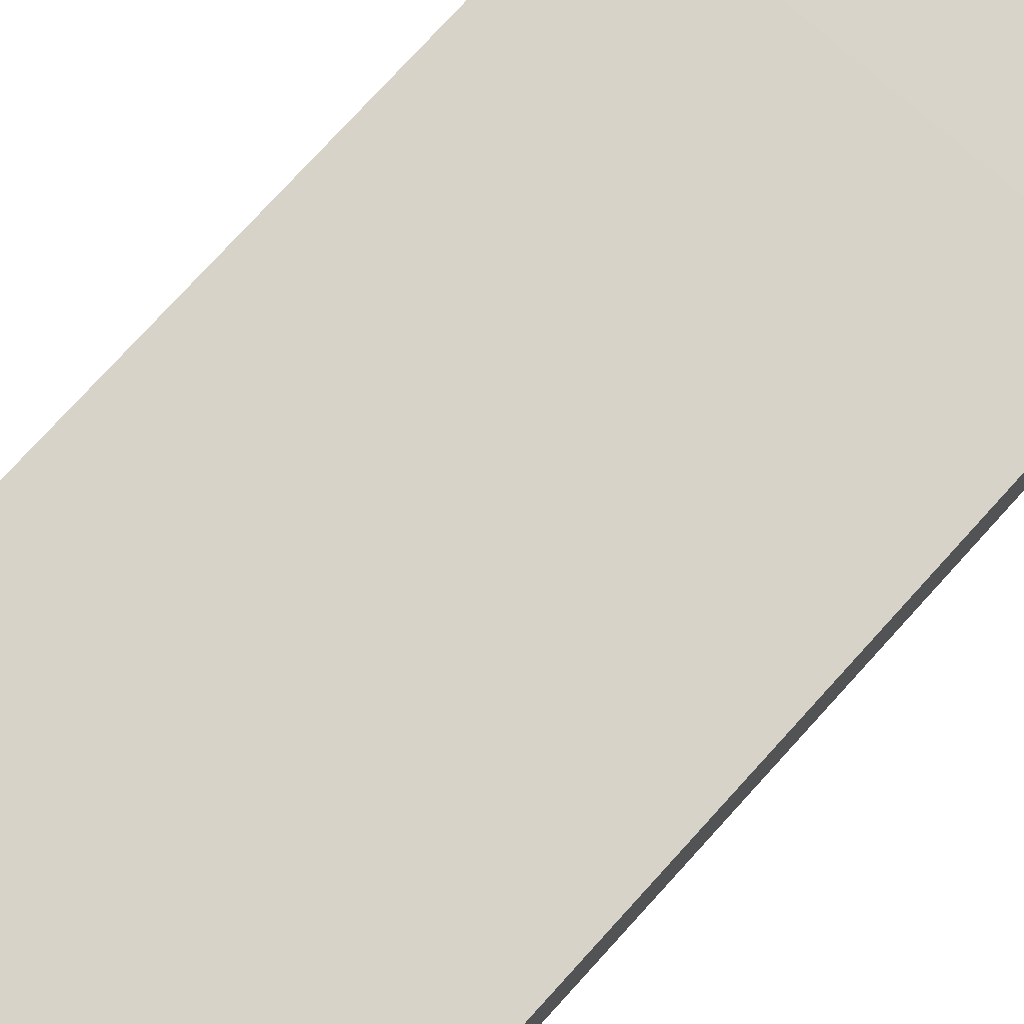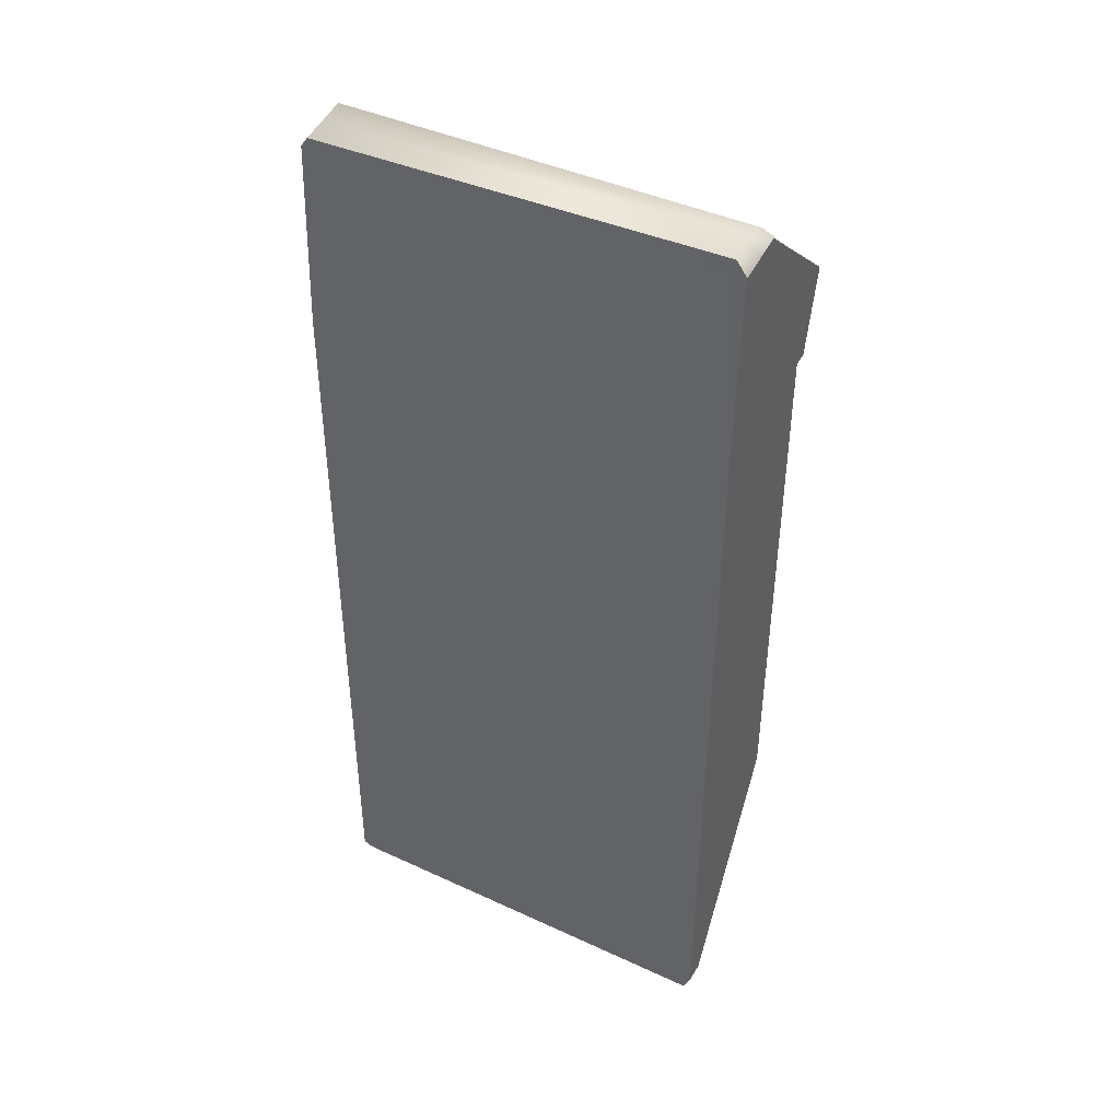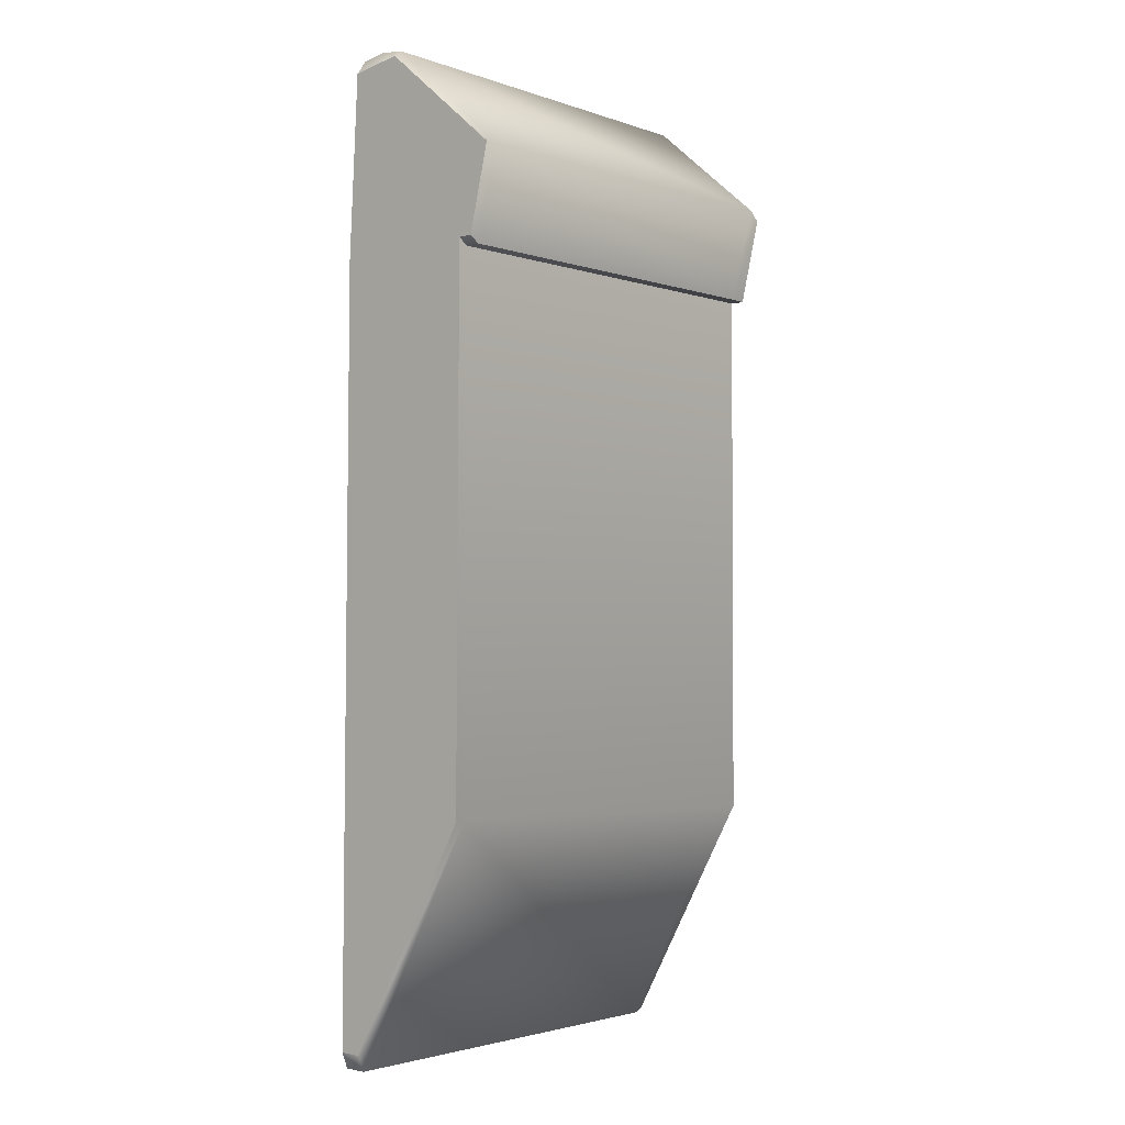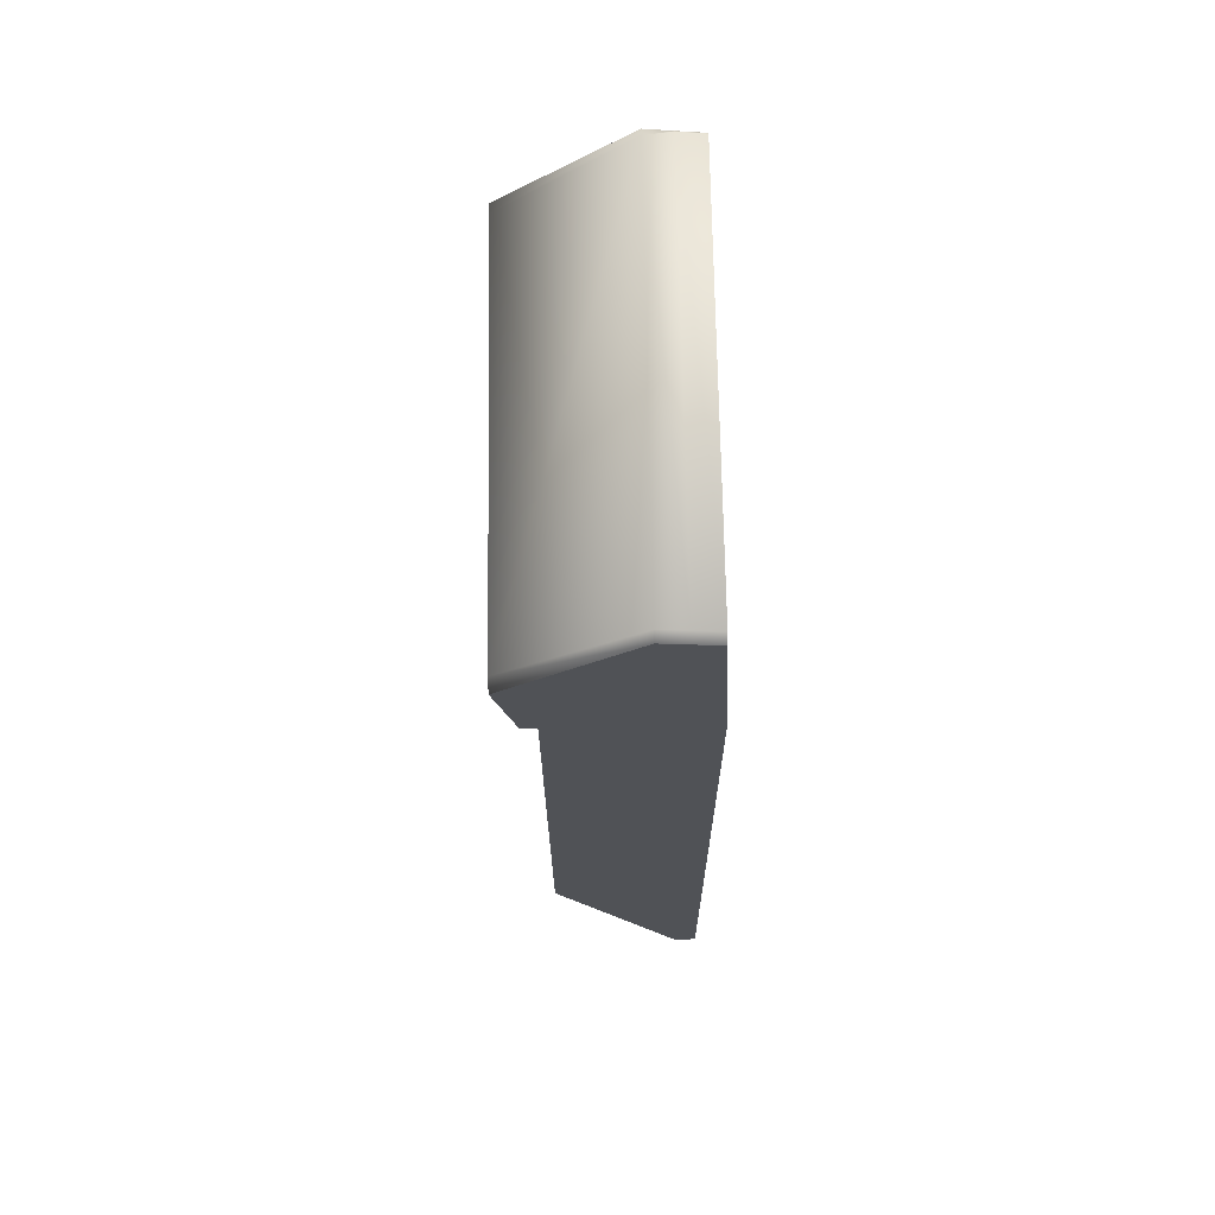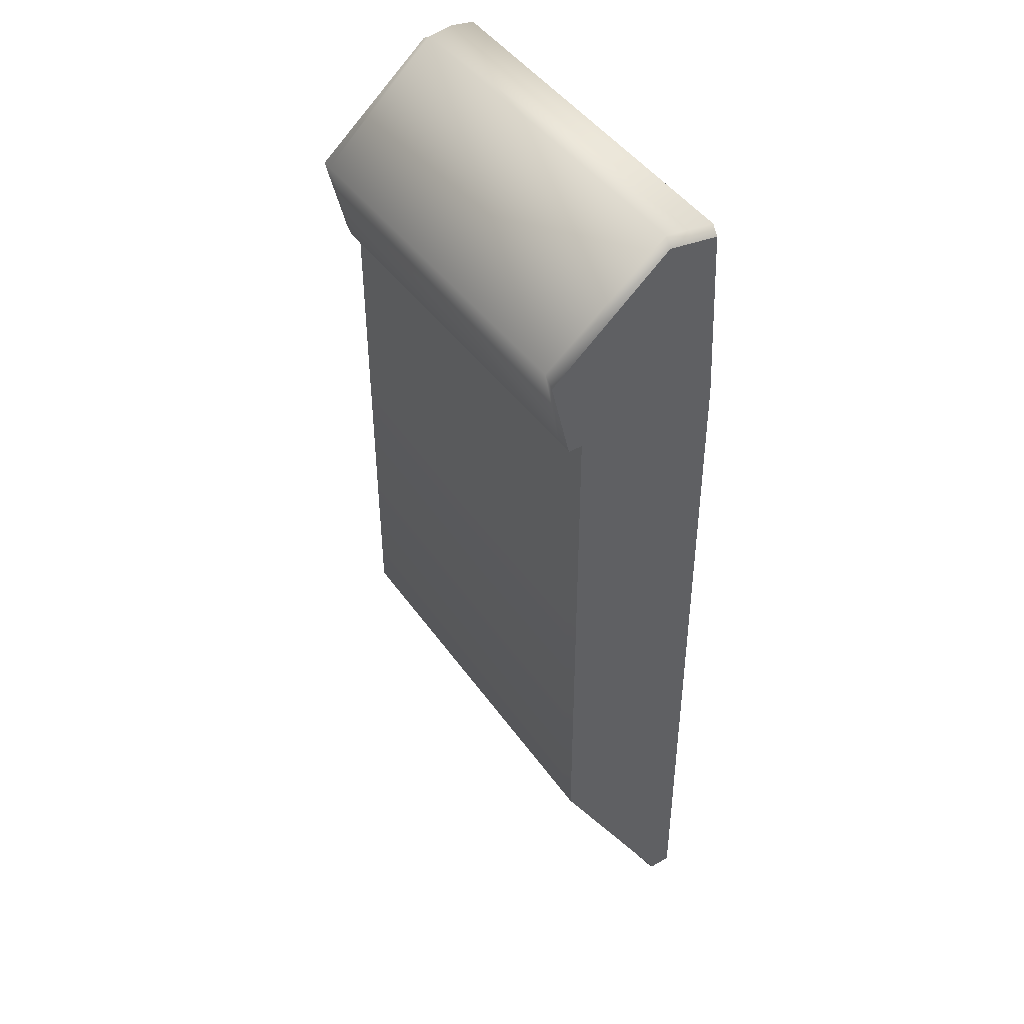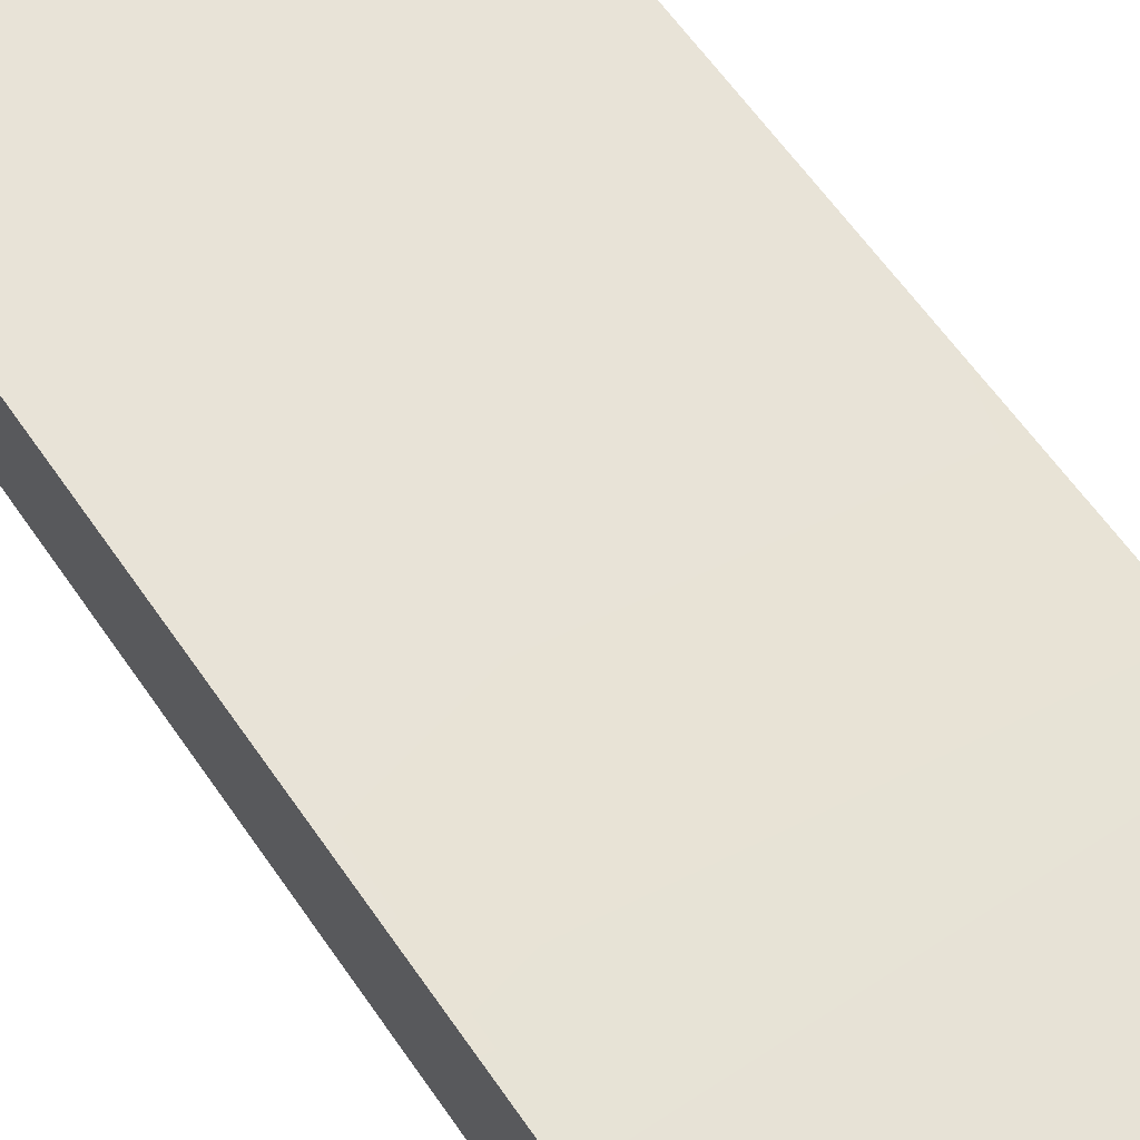
<metadata>
{"format":"obj","ext":"obj","renderer":"f3d","projection":"perspective","resolution":1024,"background":"white","views":[{"elev":77.4,"azim":-137.6,"up":"+Y"},{"elev":43.5,"azim":-152.4,"up":"+Z"},{"elev":-4.0,"azim":-48.8,"up":"+Z"},{"elev":69.0,"azim":89.0,"up":"+Z"},{"elev":44.2,"azim":57.5,"up":"+Z"},{"elev":61.8,"azim":-34.6,"up":"+Y"}]}
</metadata>
<code>
v  -1 -0.3369 -0.1194
v  -1 -0.255 -0.3195
v  -1 -0.2891 -0.3195
v  -1 -0.04808 0.1297
v  -1 0.04296 -0.3195
v  -1 -0.2513 -1.596
v  -1 0.01311 0.1214
v  -1 0.04887 -2.125
v  -1 0.0743 0.113
v  -1 0.1018 -2.123
v  -1 0.09593 -0.3195
v  -0.976 -0.255 -0.3349
v  -0.976 -0.2891 -0.3349
v  -0.03901 -0.2891 -0.3195
v  -0.03906 -0.255 -0.3195
v  0.000981 -0.255 -0.3195
v  0.00103 -0.2891 -0.3195
v  0.000981 -0.3369 -0.1194
v  0.000981 -0.04808 0.1297
v  0.000981 0.04296 -0.3195
v  0.000981 0.01311 0.1214
v  0.000981 -0.2513 -1.596
v  0.000981 0.0743 0.113
v  0.000981 0.04887 -2.125
v  0.001074 0.09592 -0.3195
v  0.001172 0.1018 -2.121
v  -0.03906 -0.2513 -1.596
v  -0.02015 0.1018 -2.133
v  -0.02033 0.04887 -2.136
v  -0.9845 0.1018 -2.16
v  -0.976 -0.2513 -1.596
v  -0.9846 0.04887 -2.162
v  -0.0249 -0.3369 -0.09642
v  -0.9756 -0.3369 -0.1188
v  -0.9754 -0.04808 0.1457
v  -0.01585 -0.04808 0.1527
v  -0.01585 0.01311 0.1443
v  -0.9754 0.01311 0.156
v  -0.9754 0.0743 0.1477
v  -0.01585 0.0743 0.136
v  -0.03897 0.09592 -0.3195
v  -0.976 0.09593 -0.3195
g Dn_HL_Ruins_Trim_Top_Deco_2M_A
f 1 2 3
f 2 1 4
f 2 4 5
f 5 6 2
f 7 5 4
f 5 8 6
f 9 5 7
f 5 10 8
f 5 9 11
f 10 5 11
f 12 3 2
f 3 12 13
f 12 14 13
f 14 12 15
f 16 14 15
f 14 16 17
f 16 18 17
f 18 16 19
f 19 16 20
f 20 21 19
f 16 22 20
f 20 23 21
f 24 20 22
f 23 20 25
f 26 20 24
f 20 26 25
f 15 22 16
f 22 15 27
f 24 22 27
f 12 27 15
f 24 28 26
f 2 6 12
f 28 24 29
f 27 29 24
f 29 30 28
f 27 12 31
f 12 6 31
f 31 29 27
f 8 31 6
f 30 8 10
f 29 31 32
f 30 29 32
f 32 31 8
f 8 30 32
f 18 14 17
f 14 18 33
f 19 33 18
f 33 34 14
f 13 14 34
f 34 3 13
f 3 34 1
f 4 1 34
f 34 35 4
f 34 33 35
f 7 4 35
f 33 19 36
f 36 35 33
f 37 36 19
f 37 35 36
f 19 21 37
f 35 38 7
f 35 37 38
f 7 39 9
f 39 7 38
f 38 40 39
f 40 38 37
f 40 37 21
f 21 23 40
f 41 40 23
f 41 23 25
f 26 41 25
f 39 40 41
f 41 26 28
f 39 41 42
f 28 42 41
f 42 9 39
f 42 28 30
f 9 42 11
f 42 30 10
f 42 10 11

</code>
